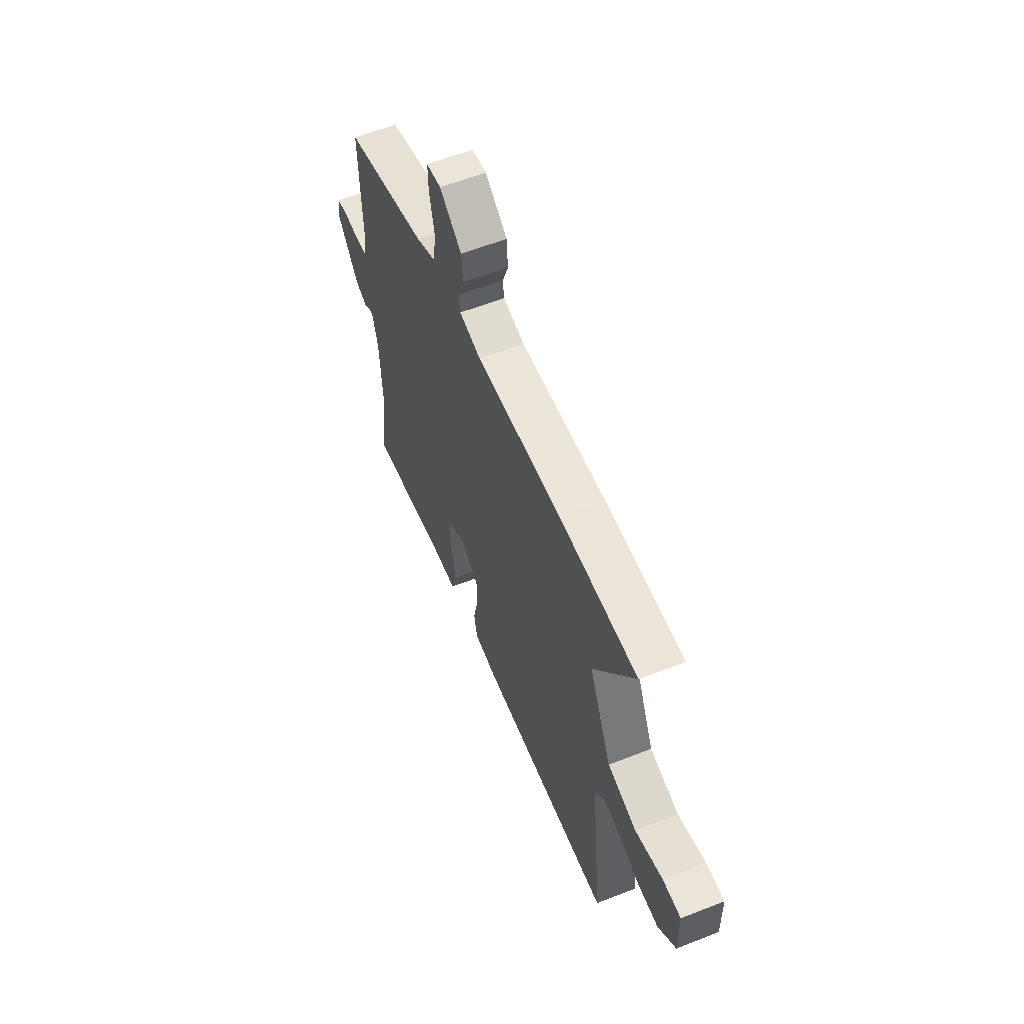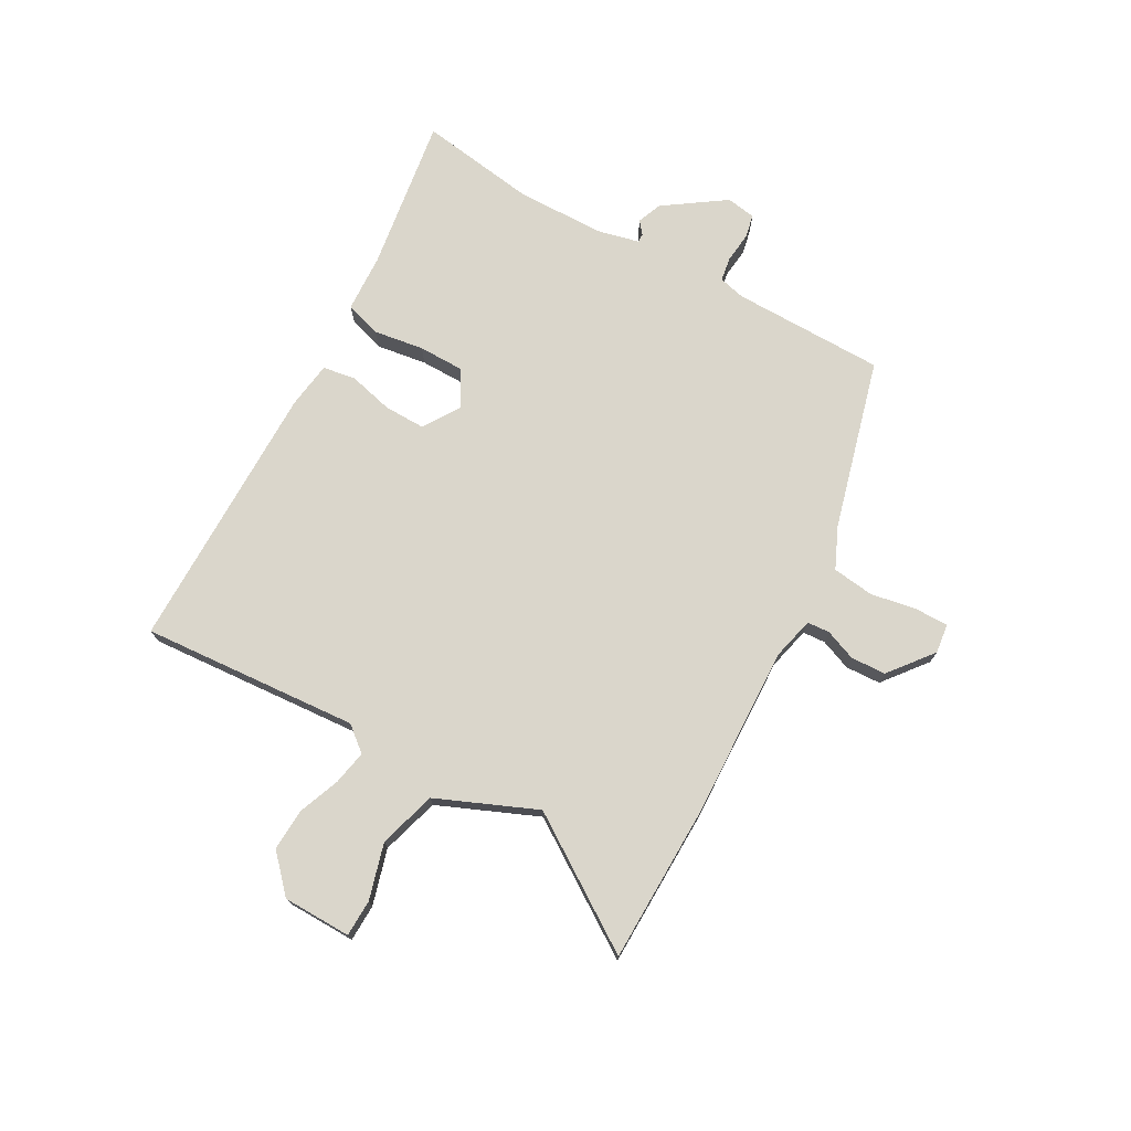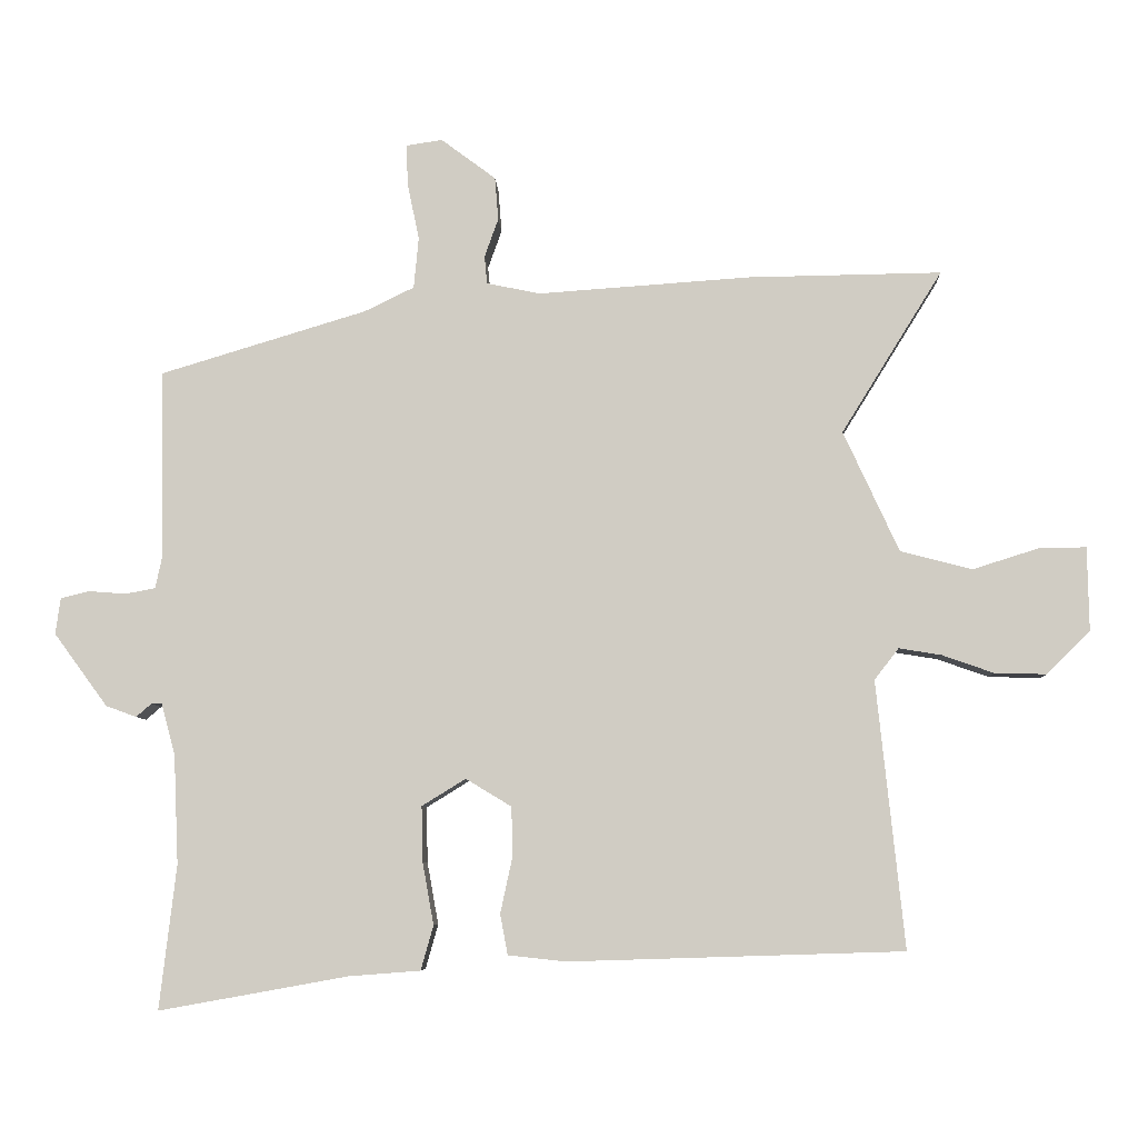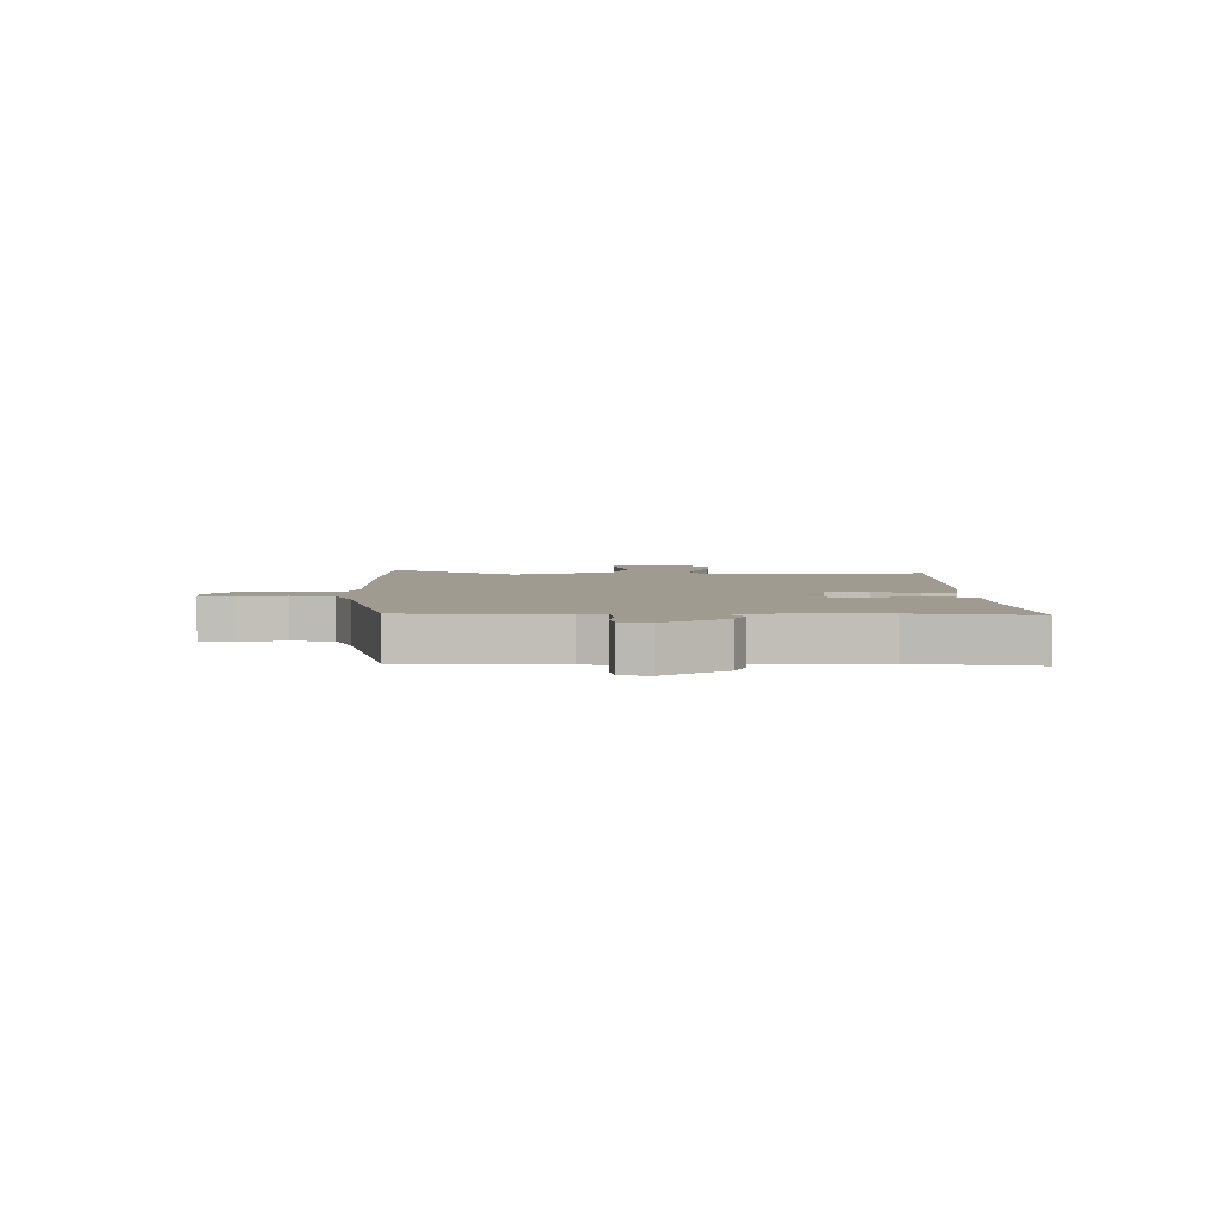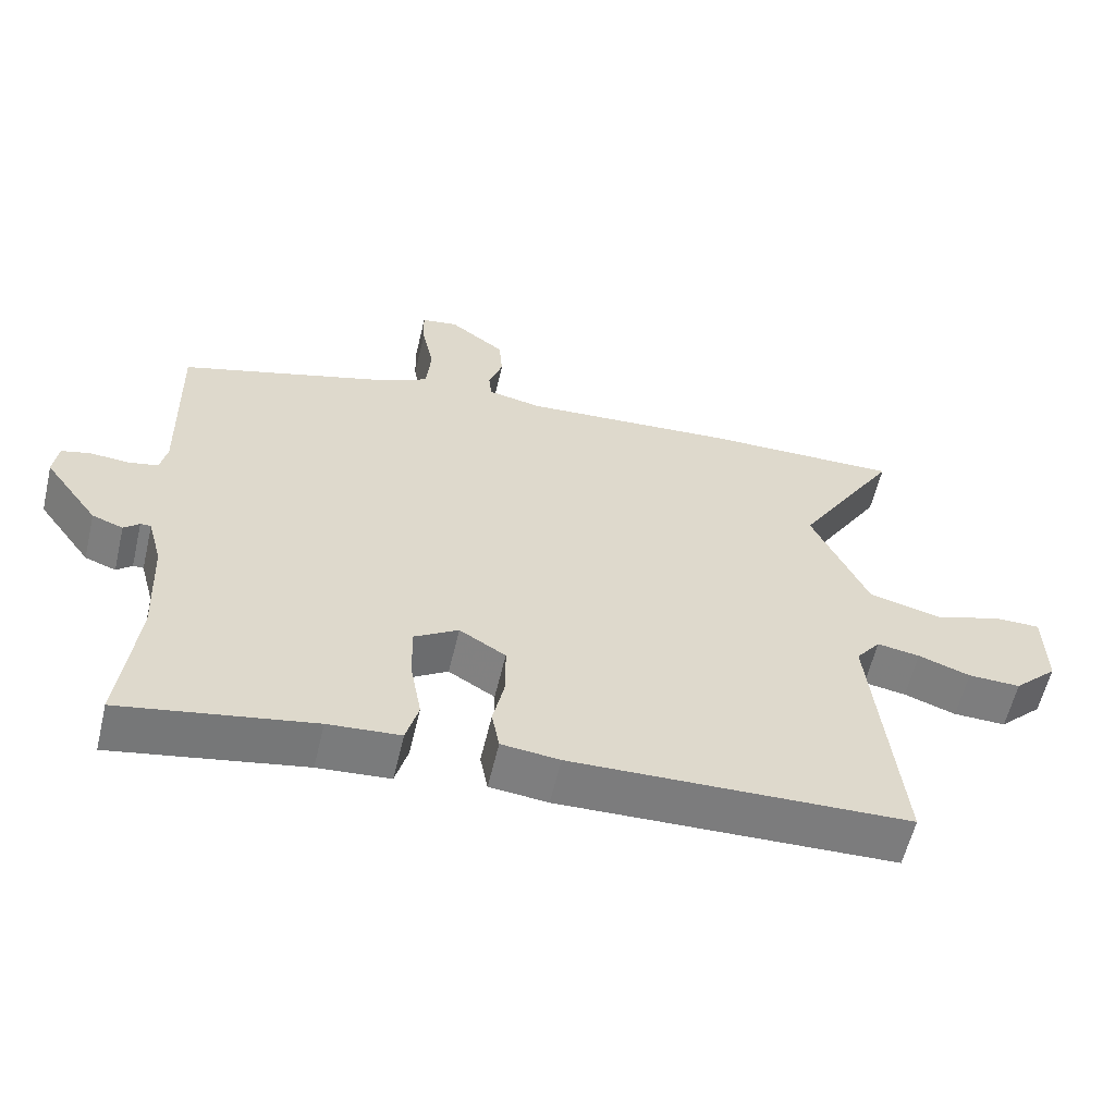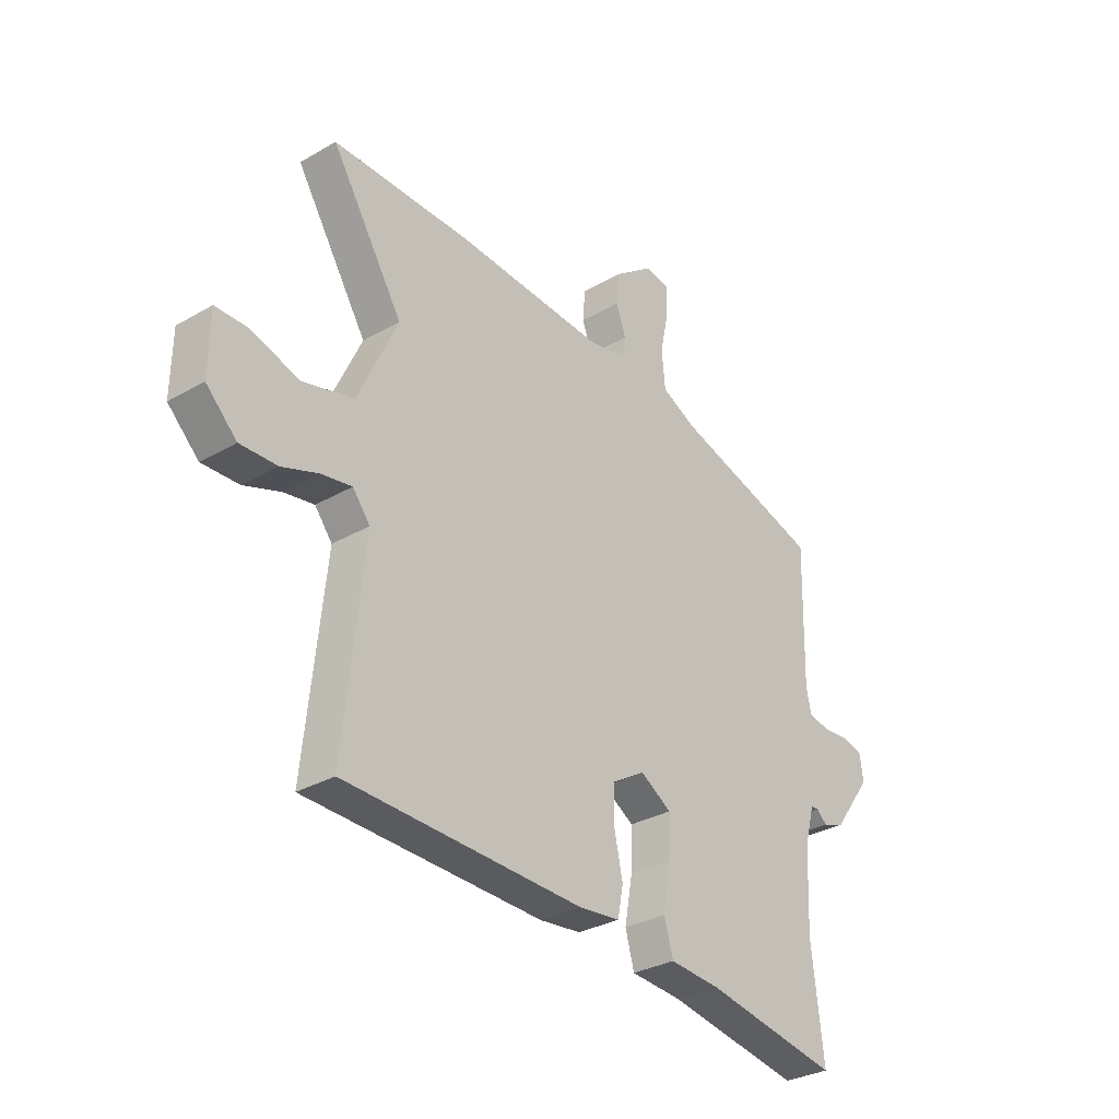
<metadata>
{"format":"obj","ext":"obj","renderer":"f3d","projection":"perspective","resolution":1024,"background":"white","views":[{"elev":59.3,"azim":-112.0,"up":"+Z"},{"elev":73.9,"azim":-59.1,"up":"+Y"},{"elev":-6.9,"azim":-177.4,"up":"+Z"},{"elev":4.0,"azim":92.7,"up":"+Y"},{"elev":-59.0,"azim":166.7,"up":"+Z"},{"elev":-31.1,"azim":-50.5,"up":"+Z"}]}
</metadata>
<code>
v -0.556 0.07 -0.475
v -0.516 0.07 -0.091
v -0.551 0.07 -0.046
v -0.612 0.07 -0.056
v -0.686 0.07 -0.082
v -0.761 0.07 -0.084
v -0.823 0.07 -0.023
v -0.821 0.07 0.098
v -0.756 0.07 0.098
v -0.658 0.07 0.067
v -0.555 0.07 0.094
v -0.475 0.07 0.268
v -0.62 0.07 0.502
v -0.341 0.07 0.498
v -0.036 0.07 0.477
v 0.041 0.07 0.493
v 0.045 0.07 0.533
v 0.025 0.07 0.589
v 0.03 0.07 0.651
v 0.109 0.07 0.71
v 0.161 0.07 0.702
v 0.159 0.07 0.643
v 0.142 0.07 0.562
v 0.149 0.07 0.488
v 0.221 0.07 0.453
v 0.519 0.07 0.363
v 0.513 0.07 0.093
v 0.523 0.07 0.046
v 0.566 0.07 0.038
v 0.62 0.07 0.042
v 0.661 0.07 0.032
v 0.668 0.07 -0.02
v 0.591 0.07 -0.125
v 0.547 0.07 -0.141
v 0.525 0.07 -0.122
v 0.51 0.07 -0.122
v 0.49 0.07 -0.196
v 0.483 0.07 -0.353
v 0.507 0.07 -0.56
v 0.235 0.07 -0.511
v 0.132 0.07 -0.503
v 0.114 0.07 -0.439
v 0.13 0.07 -0.35
v 0.132 0.07 -0.27
v 0.069 0.07 -0.231
v 0.003 0.07 -0.271
v 0.002 0.07 -0.344
v 0.019 0.07 -0.423
v 0.008 0.07 -0.481
v -0.075 0.07 -0.49
v -0.556 0 -0.475
v -0.516 0 -0.091
v -0.551 0 -0.046
v -0.612 0 -0.056
v -0.686 0 -0.082
v -0.761 0 -0.084
v -0.823 0 -0.023
v -0.821 0 0.098
v -0.756 0 0.098
v -0.658 0 0.067
v -0.555 0 0.094
v -0.475 0 0.268
v -0.62 0 0.502
v -0.341 0 0.498
v -0.036 0 0.477
v 0.041 0 0.493
v 0.045 0 0.533
v 0.025 0 0.589
v 0.03 0 0.651
v 0.109 0 0.71
v 0.161 0 0.702
v 0.159 0 0.643
v 0.142 0 0.562
v 0.149 0 0.488
v 0.221 0 0.453
v 0.519 0 0.363
v 0.513 0 0.093
v 0.523 0 0.046
v 0.566 0 0.038
v 0.62 0 0.042
v 0.661 0 0.032
v 0.668 0 -0.02
v 0.591 0 -0.125
v 0.547 0 -0.141
v 0.525 0 -0.122
v 0.51 0 -0.122
v 0.49 0 -0.196
v 0.483 0 -0.353
v 0.507 0 -0.56
v 0.235 0 -0.511
v 0.132 0 -0.503
v 0.114 0 -0.439
v 0.13 0 -0.35
v 0.132 0 -0.27
v 0.069 0 -0.231
v 0.003 0 -0.271
v 0.002 0 -0.344
v 0.019 0 -0.423
v 0.008 0 -0.481
v -0.075 0 -0.49
f 47 48 49 50
f 46 47 50 1
f 45 46 1 2
f 40 41 42 43
f 38 39 40 43
f 37 38 43 44
f 36 37 44 45
f 32 33 34 35
f 32 35 36
f 29 30 31 32
f 28 29 32 36
f 27 28 36 45
f 25 26 27 45
f 20 21 22 23
f 20 23 24
f 17 18 19 20
f 16 17 20 24
f 15 16 24 25
f 12 13 14 15
f 11 12 15 25
f 7 8 9 10
f 7 10 11
f 4 5 6 7
f 3 4 7 11
f 11 25 45
f 2 3 11 45
f 100 99 98 97
f 51 100 97 96
f 52 51 96 95
f 93 92 91 90
f 93 90 89 88
f 94 93 88 87
f 95 94 87 86
f 85 84 83 82
f 86 85 82
f 82 81 80 79
f 86 82 79 78
f 95 86 78 77
f 95 77 76 75
f 73 72 71 70
f 74 73 70
f 70 69 68 67
f 74 70 67 66
f 75 74 66 65
f 65 64 63 62
f 75 65 62 61
f 60 59 58 57
f 61 60 57
f 57 56 55 54
f 61 57 54 53
f 95 75 61
f 95 61 53 52
f 1 51 52 2
f 2 52 53 3
f 3 53 54 4
f 4 54 55 5
f 5 55 56 6
f 6 56 57 7
f 7 57 58 8
f 8 58 59 9
f 9 59 60 10
f 10 60 61 11
f 11 61 62 12
f 12 62 63 13
f 13 63 64 14
f 14 64 65 15
f 15 65 66 16
f 16 66 67 17
f 17 67 68 18
f 18 68 69 19
f 19 69 70 20
f 20 70 71 21
f 21 71 72 22
f 22 72 73 23
f 23 73 74 24
f 24 74 75 25
f 25 75 76 26
f 26 76 77 27
f 27 77 78 28
f 28 78 79 29
f 29 79 80 30
f 30 80 81 31
f 31 81 82 32
f 32 82 83 33
f 33 83 84 34
f 34 84 85 35
f 35 85 86 36
f 36 86 87 37
f 37 87 88 38
f 38 88 89 39
f 39 89 90 40
f 40 90 91 41
f 41 91 92 42
f 42 92 93 43
f 43 93 94 44
f 44 94 95 45
f 45 95 96 46
f 46 96 97 47
f 47 97 98 48
f 48 98 99 49
f 49 99 100 50
f 50 100 51 1

</code>
